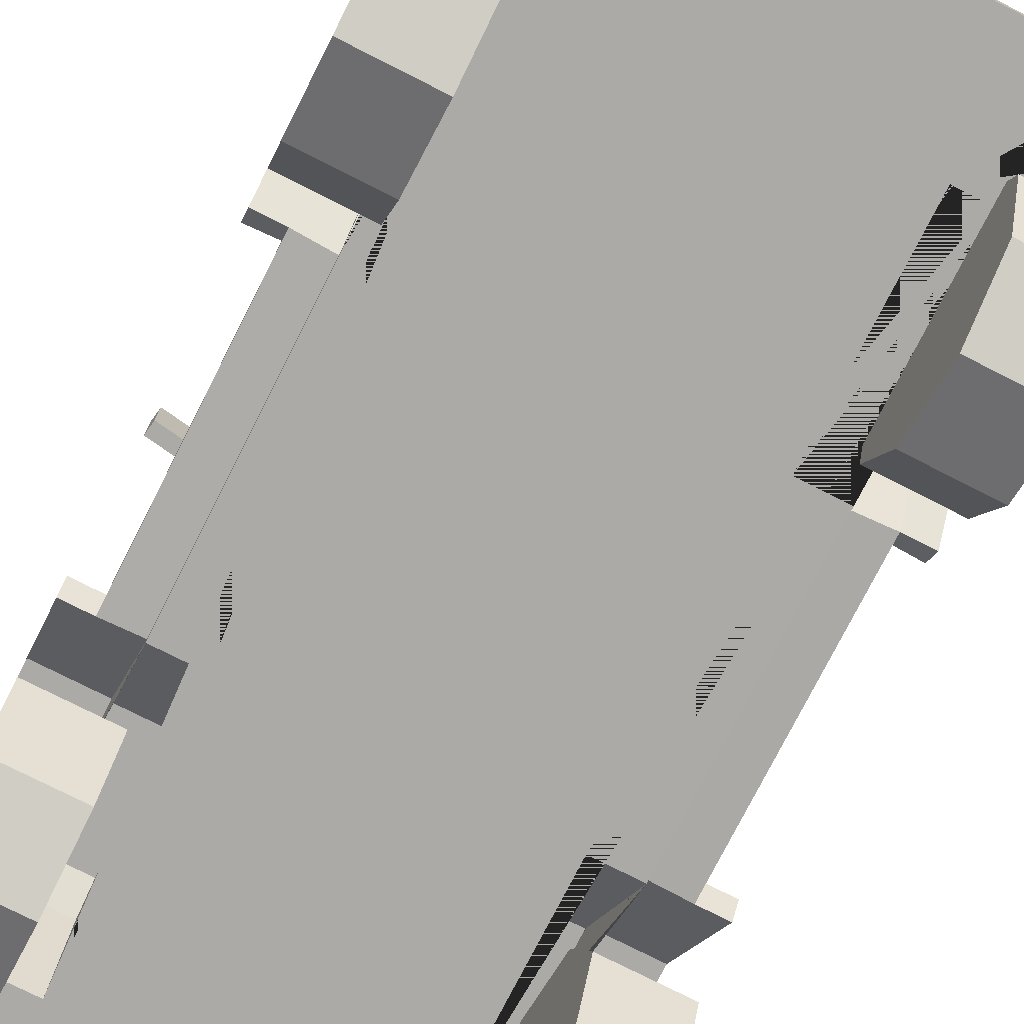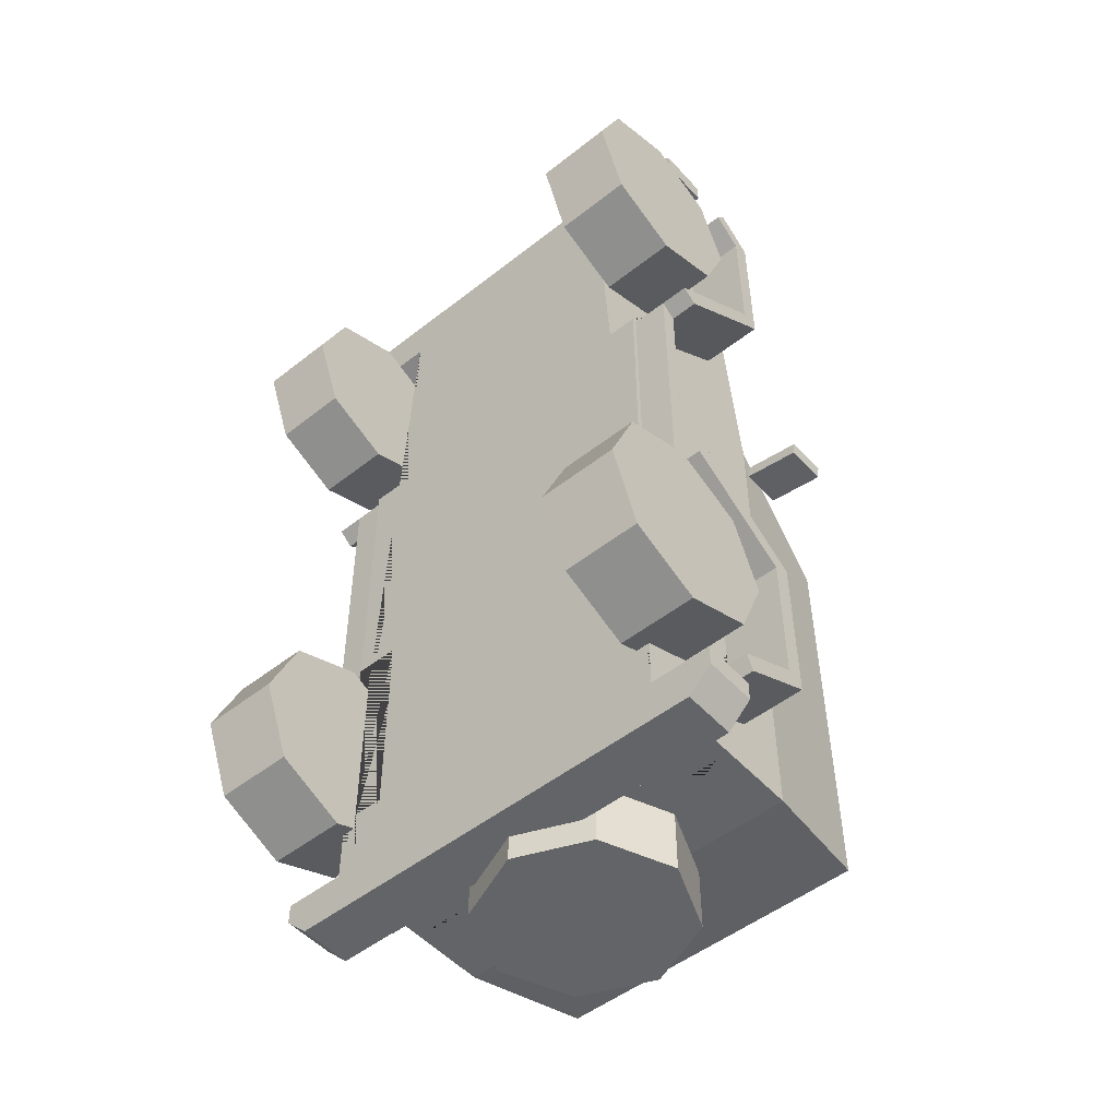
<metadata>
{"format":"obj","ext":"obj","renderer":"f3d","projection":"perspective","resolution":1024,"background":"white","views":[{"elev":-75.9,"azim":153.1,"up":"+Y"},{"elev":-51.1,"azim":40.5,"up":"+Z"}]}
</metadata>
<code>
v 0.3329 0.5672 -0.4029
v 0.3329 0.5672 0.6639
v 0.4412 0.6751 1.04
v 0.4412 0.3014 1.076
v 0.3991 1.03 -0.7483
v 0.4412 0.3014 -0.9038
v 0.4074 0.7731 0.335
v 0.3685 1.034 0.175
v 0.4368 0.7772 -0.7739
v 0.4412 0.43 -0.9038
v 0.4412 0.3014 -1.01
v 0.4412 0.43 -1.01
v 0.4412 0.4296 1.076
v 0.4412 0.4296 1.208
v 0.4412 0.3014 1.208
v 0.5903 0.4296 1.076
v 0.5903 0.3014 1.076
v 0.5102 0.4296 1.208
v 0.5903 0.4296 1.127
v 0.5903 0.3014 1.127
v 0.5102 0.3014 1.208
v 0.238 0.6267 1.047
v 0.238 0.5718 1.054
v 0.2982 0.5349 1.061
v 0.357 0.5706 1.055
v 0.357 0.6299 1.047
v 0.2982 0.6637 1.041
v 0.4412 0.5672 0.6639
v 0.3329 0.3014 0.4625
v 0.4412 0.3014 0.4625
v 0.3329 0.3014 1.076
v 0.3329 0.3014 -0.7387
v 0.4412 0.5672 -0.4029
v 0.3329 0.3014 -0.2316
v 0.4412 0.3014 -0.7387
v 0.4412 0.3014 -0.2316
v 0.3329 0.5088 -0.7387
v 0.3329 0.5672 -0.6803
v 0.3329 0.5672 0.9549
v 0.3329 0.5088 1.013
v 0.4412 0.5088 1.013
v 0.4412 0.5672 0.9549
v 0.4412 0.5672 -0.6803
v 0.4412 0.5088 -0.7387
v 0.4412 0.3014 -0.2204
v 0.3991 1.03 -0.1906
v 0.4368 0.7772 -0.1906
v 0.3991 1.03 0.1427
v 0.4368 0.7772 0.2978
v 0.3947 1.06 0.1594
v 0.4412 0.7478 0.3506
v 0.3991 1.03 -0.2501
v 0.4368 0.7772 -0.2501
v 0.4068 0.7772 -0.8992
v 0.369 1.03 -0.8599
v 0.4412 0.7478 -0.2204
v 0.3947 1.06 -0.2204
v 0.4412 0.7478 -0.9038
v 0.3947 1.06 -0.8554
v 0.3211 0.5306 1.061
v 0.2964 0.4919 1.065
v 0.3211 0.474 1.069
v 0.3471 0.4919 1.065
v 0.5909 0.3014 -0.9038
v 0.5909 0.43 -0.9038
v 0.5333 0.3014 -1.01
v 0.5909 0.3014 -0.9528
v 0.5909 0.43 -0.9528
v 0.5333 0.43 -1.01
v 0.08427 0.4136 1.208
v 0.08427 0.3199 1.208
v 0.3471 0.5129 1.063
v 0.2964 0.5129 1.063
v 0.2069 0.5853 1.052
v 0.02941 0.6624 1.041
v 0.2069 0.4904 1.066
v 0.2069 0.6624 1.041
v 0.17 0.6624 1.041
v 0.17 0.6027 1.05
v 0.17 0.4904 1.066
v 0.1464 0.6105 1.049
v 0.1464 0.4904 1.066
v 0.1464 0.6624 1.041
v 0.1081 0.6282 1.046
v 0.1081 0.4904 1.066
v 0.1081 0.6624 1.041
v 0.08423 0.6624 1.041
v 0.08423 0.6386 1.045
v 0.08423 0.4904 1.066
v 0.0449 0.6624 1.041
v 0.0449 0.6556 1.042
v 0.0449 0.4904 1.067
v 0.01791 0.6624 1.042
v 0.01791 0.4904 1.067
v 0.3933 0.4068 -1.01
v 0.3933 0.3254 -1.01
v 0.2744 0.3254 -1.01
v 0.2744 0.4068 -1.01
v 0.4064 0.6869 -0.9038
v 0.3118 0.6869 -0.9038
v 0.3118 0.5597 -0.9038
v 0.4064 0.5597 -0.9038
v 0.4064 0.5906 -0.9038
v 0.3118 0.5906 -0.9038
v -0.3329 0.5672 -0.4029
v -0.3329 0.5672 0.6639
v -0.4412 0.6751 1.04
v -0.4412 0.3014 1.076
v -0.3991 1.03 -0.7483
v -0.4412 0.3014 -0.9038
v -0.4074 0.7731 0.335
v -0.3685 1.034 0.175
v -0.4368 0.7772 -0.7739
v 0 0.6751 1.04
v 0 0.3014 1.076
v 0 1.06 -0.8554
v 0 0.3014 -0.9038
v 0 0.7478 0.3506
v 0 1.06 0.1594
v 0 0.7478 -0.9038
v -0.4412 0.43 -0.9038
v 0 0.43 -0.9038
v 0 0.3014 -1.01
v -0.4412 0.3014 -1.01
v -0.4412 0.43 -1.01
v 0 0.43 -1.01
v -0.4412 0.4296 1.076
v 0 0.4296 1.076
v -0.4412 0.4296 1.208
v -0.4412 0.3014 1.208
v 0 0.4296 1.208
v 0 0.3014 1.208
v -0.5903 0.4296 1.076
v -0.5903 0.3014 1.076
v -0.5102 0.4296 1.208
v -0.5903 0.4296 1.127
v -0.5903 0.3014 1.127
v -0.5102 0.3014 1.208
v -0.238 0.6267 1.047
v -0.238 0.5718 1.054
v -0.2982 0.5349 1.061
v -0.357 0.5706 1.055
v -0.357 0.6299 1.047
v -0.2982 0.6637 1.041
v -0.4412 0.5672 0.6639
v -0.3329 0.3014 0.4625
v -0.4412 0.3014 0.4625
v -0.3329 0.3014 1.076
v -0.3329 0.3014 -0.7387
v -0.4412 0.5672 -0.4029
v -0.3329 0.3014 -0.2316
v -0.4412 0.3014 -0.7387
v -0.4412 0.3014 -0.2316
v -0.3329 0.5088 -0.7387
v -0.3329 0.5672 -0.6803
v -0.3329 0.5672 0.9549
v -0.3329 0.5088 1.013
v -0.4412 0.5088 1.013
v -0.4412 0.5672 0.9549
v -0.4412 0.5672 -0.6803
v -0.4412 0.5088 -0.7387
v -0.4412 0.3014 -0.2204
v -0.3991 1.03 -0.1906
v -0.4368 0.7772 -0.1906
v -0.3991 1.03 0.1427
v -0.4368 0.7772 0.2978
v 0 1.034 0.175
v 0 0.7731 0.335
v -0.3947 1.06 0.1594
v -0.4412 0.7478 0.3506
v -0.3991 1.03 -0.2501
v -0.4368 0.7772 -0.2501
v -0.4068 0.7772 -0.8992
v -0.369 1.03 -0.8599
v -0.4412 0.7478 -0.2204
v -0.3947 1.06 -0.2204
v -0.4412 0.7478 -0.9038
v -0.3947 1.06 -0.8554
v 0 0.7772 -0.8992
v 0 1.03 -0.8599
v -0.3211 0.5306 1.061
v -0.2964 0.4919 1.065
v -0.3211 0.474 1.069
v -0.3471 0.4919 1.065
v -0.5909 0.3014 -0.9038
v -0.5909 0.43 -0.9038
v -0.5333 0.3014 -1.01
v -0.5909 0.3014 -0.9528
v -0.5909 0.43 -0.9528
v -0.5333 0.43 -1.01
v 0 0.4136 1.208
v 0 0.3199 1.208
v -0.08427 0.4136 1.208
v -0.08427 0.3199 1.208
v -0.3471 0.5129 1.063
v -0.2964 0.5129 1.063
v 0 0.6624 1.042
v 0 0.4904 1.067
v -0.2069 0.5853 1.052
v -0.02941 0.6624 1.041
v -0.2069 0.4904 1.066
v -0.2069 0.6624 1.041
v -0.17 0.6624 1.041
v -0.17 0.6027 1.05
v -0.17 0.4904 1.066
v -0.1464 0.6105 1.049
v -0.1464 0.4904 1.066
v -0.1464 0.6624 1.041
v -0.1081 0.6282 1.046
v -0.1081 0.4904 1.066
v -0.1081 0.6624 1.041
v -0.08423 0.6624 1.041
v -0.08423 0.6386 1.045
v -0.08423 0.4904 1.066
v -0.0449 0.6624 1.041
v -0.0449 0.6556 1.042
v -0.0449 0.4904 1.067
v -0.01791 0.6624 1.042
v -0.01791 0.4904 1.067
v -0.4064 0.6869 -0.9038
v -0.3118 0.6869 -0.9038
v -0.3118 0.5597 -0.9038
v -0.4064 0.5597 -0.9038
v -0.4064 0.5906 -0.9038
v -0.3118 0.5906 -0.9038
v 0.4414 0.6265 1.034
v 0.5967 0.6265 1.034
v 0.4414 0.6265 0.6427
v 0.5967 0.6265 0.6427
v 0.4414 0.3553 0.4387
v 0.5284 0.3531 0.4354
v 0.4414 0.5354 1.105
v 0.5967 0.5354 1.105
v 0.4414 0.6265 -0.3696
v 0.5967 0.6265 -0.3696
v 0.4414 0.6265 -0.7646
v 0.5967 0.6265 -0.7646
v 0.4414 0.4446 -0.8587
v 0.5967 0.4446 -0.8587
v 0.4414 0.3585 -0.1981
v 0.5284 0.356 -0.1946
v 0.5967 0.3531 0.4354
v 0.5967 0.356 -0.1919
v 0.5326 0.6265 -0.3696
v 0.5326 0.6265 0.6427
v 0.4414 0.584 1.013
v 0.5967 0.584 1.013
v 0.4414 0.584 0.6639
v 0.5967 0.584 0.6639
v 0.4414 0.3127 0.4598
v 0.5284 0.3148 0.4631
v 0.4414 0.5092 1.072
v 0.5967 0.5092 1.072
v 0.4414 0.584 -0.3929
v 0.5967 0.584 -0.3929
v 0.4414 0.584 -0.7387
v 0.5967 0.584 -0.7387
v 0.4414 0.4251 -0.8209
v 0.5967 0.4251 -0.8209
v 0.4414 0.3161 -0.2214
v 0.5284 0.3187 -0.2249
v 0.5967 0.3148 0.4631
v 0.5967 0.3187 -0.2249
v 0.5326 0.584 -0.3929
v 0.5326 0.584 0.6639
v -0.4414 0.6265 1.034
v -0.5967 0.6265 1.034
v -0.4414 0.6265 0.6427
v -0.5967 0.6265 0.6427
v -0.4414 0.3553 0.4387
v -0.5284 0.3531 0.4354
v -0.4414 0.5354 1.105
v -0.5967 0.5354 1.105
v -0.4414 0.6265 -0.3696
v -0.5967 0.6265 -0.3696
v -0.4414 0.6265 -0.7646
v -0.5967 0.6265 -0.7646
v -0.4414 0.4446 -0.8587
v -0.5967 0.4446 -0.8587
v -0.4414 0.3585 -0.1981
v -0.5284 0.356 -0.1946
v -0.5967 0.3531 0.4354
v -0.5967 0.356 -0.1919
v -0.5326 0.6265 -0.3696
v -0.5326 0.6265 0.6427
v -0.4414 0.584 1.013
v -0.5967 0.584 1.013
v -0.4414 0.584 0.6639
v -0.5967 0.584 0.6639
v -0.4414 0.3127 0.4598
v -0.5284 0.3148 0.4631
v -0.4414 0.5092 1.072
v -0.5967 0.5092 1.072
v -0.4414 0.584 -0.3929
v -0.5967 0.584 -0.3929
v -0.4414 0.584 -0.7387
v -0.5967 0.584 -0.7387
v -0.4414 0.4251 -0.8209
v -0.5967 0.4251 -0.8209
v -0.4414 0.3161 -0.2214
v -0.5284 0.3187 -0.2249
v -0.5967 0.3148 0.4631
v -0.5967 0.3187 -0.2249
v -0.5326 0.584 -0.3929
v -0.5326 0.584 0.6639
v -0.09045 0.552 -0.8974
v -0.09045 0.7178 -0.8974
v -0.09045 0.552 -0.9191
v -0.09045 0.7178 -0.9191
v 0.09045 0.552 -0.8974
v 0.09045 0.7178 -0.8974
v 0.09045 0.552 -0.9191
v 0.09045 0.7178 -0.9191
v -0 0.6177 -1.074
v -0.2498 0.6177 -0.9182
v -0.2498 0.6177 -1.074
v -0.1766 0.441 -0.9182
v -0.1766 0.441 -1.074
v 0 0.3679 -0.9182
v 0 0.3679 -1.074
v 0.1766 0.441 -0.9182
v 0.1766 0.441 -1.074
v 0.2498 0.6177 -0.9182
v 0.2498 0.6177 -1.074
v 0.1766 0.7943 -0.9182
v 0.1766 0.7943 -1.074
v -0 0.8675 -0.9182
v -0 0.8675 -1.074
v -0.1766 0.7943 -0.9182
v -0.1766 0.7943 -1.074
v -0 0.6177 -0.9182
v -0.1028 0.5149 -1.074
v -0.1454 0.6177 -1.074
v 0 0.4723 -1.074
v 0.1028 0.5149 -1.074
v 0.1454 0.6177 -1.074
v 0.1028 0.7205 -1.074
v -0 0.7631 -1.074
v -0.1028 0.7205 -1.074
v 0.444 0.7639 0.3021
v 0.444 0.8669 0.3021
v 0.4392 0.7639 0.2702
v 0.4392 0.8669 0.2702
v 0.5853 0.7639 0.2808
v 0.5853 0.8669 0.2808
v 0.5805 0.7639 0.2489
v 0.5805 0.8669 0.2489
v -0.444 0.7639 0.3021
v -0.444 0.8669 0.3021
v -0.4392 0.7639 0.2702
v -0.4392 0.8669 0.2702
v -0.5853 0.7639 0.2808
v -0.5853 0.8669 0.2808
v -0.5805 0.7639 0.2489
v -0.5805 0.8669 0.2489
f 6 35 32 34 36 45 30 29 31 115 117
f 55 54 179 180
f 3 51 118 114
f 7 8 167 168
f 58 10 102 103 99 100 120
f 50 57 59 116 119
f 48 49 47 46
f 126 12 95 98
f 6 117 123 11
f 122 10 12 126
f 15 14 131 191 70 71 192 132
f 115 31 4 15 132
f 13 128 131 14
f 13 14 18 19 16
f 4 13 16 17
f 15 4 17 20 21
f 17 16 19 20
f 18 21 20 19
f 14 15 21 18
f 114 75 90 87 86 83 78 77 74 23 22 27 26 3
f 27 22 23 24 25 26
f 28 2 29 30
f 42 39 2 28
f 3 13 4 41 42 28 30 45 56 51
f 29 2 39 40 31
f 34 1 33 36
f 33 1 38 43
f 32 37 38 1 34
f 31 40 41 4
f 43 38 37 44
f 41 40 39 42
f 44 37 32 35
f 56 45 36 33 43 44 35 6 10 58
f 52 53 9 5
f 8 7 51 50
f 7 168 118 51
f 167 8 50 119
f 49 48 50 51
f 48 46 57 50
f 47 49 51 56
f 46 47 56 57
f 5 9 58 59
f 9 53 56 58
f 52 5 59 57
f 53 52 57 56
f 54 55 59 58
f 55 180 116 59
f 179 54 58 120
f 128 61 73 60 72 63 13 3 26 25 24 23 74 76 80 82 85 89 92 94 198
f 13 63 62 61 128
f 62 63 72 60 73 61
f 6 11 66 67 64
f 65 64 67 68
f 10 6 64 65
f 12 10 65 68 69
f 66 69 68 67
f 11 12 69 66
f 192 71 70 191
f 198 94 93 197
f 197 93 75 114
f 74 77 78 79
f 79 78 83 81
f 79 80 76 74
f 81 83 86 84
f 81 82 80 79
f 84 86 87 88
f 84 85 82 81
f 88 89 85 84
f 88 87 90 91
f 91 90 75
f 91 92 89 88
f 93 94 92 91 75
f 120 100 104 101 102 10 122
f 98 95 96 97
f 97 96 11 123 126 98
f 11 96 95 12
f 101 104 103 102
f 103 104 100 99
f 110 117 115 148 146 147 162 153 151 149 152
f 174 180 179 173
f 107 114 118 170
f 111 168 167 112
f 177 120 221 220 224 223 121
f 169 119 116 178 176
f 165 163 164 166
f 110 124 123 117
f 122 126 125 121
f 130 132 192 194 193 191 131 129
f 115 132 130 108 148
f 127 129 131 128
f 127 133 136 135 129
f 108 134 133 127
f 130 138 137 134 108
f 134 137 136 133
f 135 136 137 138
f 129 135 138 130
f 114 107 143 144 139 140 199 202 203 208 211 212 215 200
f 144 143 142 141 140 139
f 145 147 146 106
f 159 145 106 156
f 107 170 175 162 147 145 159 158 108 127
f 146 148 157 156 106
f 151 153 150 105
f 150 160 155 105
f 149 151 105 155 154
f 148 108 158 157
f 160 161 154 155
f 158 159 156 157
f 161 152 149 154
f 175 177 121 110 152 161 160 150 153 162
f 171 109 113 172
f 112 169 170 111
f 111 170 118 168
f 167 119 169 112
f 166 170 169 165
f 165 169 176 163
f 164 175 170 166
f 163 176 175 164
f 109 178 177 113
f 113 177 175 172
f 171 176 178 109
f 172 175 176 171
f 173 177 178 174
f 174 178 116 180
f 179 120 177 173
f 128 198 219 217 214 210 207 205 201 199 140 141 142 143 107 127 184 195 181 196 182
f 127 128 182 183 184
f 183 182 196 181 195 184
f 110 185 188 187 124
f 186 189 188 185
f 121 186 185 110
f 125 190 189 186 121
f 187 188 189 190
f 124 187 190 125
f 192 191 193 194
f 198 197 218 219
f 197 114 200 218
f 199 204 203 202
f 204 206 208 203
f 204 199 201 205
f 206 209 211 208
f 206 204 205 207
f 209 213 212 211
f 209 206 207 210
f 213 209 210 214
f 213 216 215 212
f 216 200 215
f 216 213 214 217
f 218 200 216 217 219
f 120 122 121 223 222 225 221
f 124 125 126 123
f 222 223 224 225
f 224 220 221 225
f 226 227 229 245 228
f 245 229 242 231
f 227 226 232 233
f 234 244 235 237 236
f 236 237 239 238
f 244 234 240 241
f 231 241 240 230
f 235 244 241 243
f 228 245 231 230
f 246 248 265 249 247
f 265 251 262 249
f 247 253 252 246
f 254 256 257 255 264
f 256 258 259 257
f 264 261 260 254
f 251 250 260 261
f 255 263 261 264
f 248 250 251 265
f 226 228 248 246
f 229 227 247 249
f 231 242 262 251
f 228 230 250 248
f 233 232 252 253
f 232 226 246 252
f 227 233 253 247
f 234 236 256 254
f 237 235 255 257
f 238 239 259 258
f 239 237 257 259
f 236 238 258 256
f 240 234 254 260
f 235 243 263 255
f 241 231 251 261
f 230 240 260 250
f 242 229 249 262
f 243 241 261 263
f 266 268 285 269 267
f 285 271 282 269
f 267 273 272 266
f 274 276 277 275 284
f 276 278 279 277
f 284 281 280 274
f 271 270 280 281
f 275 283 281 284
f 268 270 271 285
f 286 287 289 305 288
f 305 289 302 291
f 287 286 292 293
f 294 304 295 297 296
f 296 297 299 298
f 304 294 300 301
f 291 301 300 290
f 295 304 301 303
f 288 305 291 290
f 266 286 288 268
f 269 289 287 267
f 271 291 302 282
f 268 288 290 270
f 273 293 292 272
f 272 292 286 266
f 267 287 293 273
f 274 294 296 276
f 277 297 295 275
f 278 298 299 279
f 279 299 297 277
f 276 296 298 278
f 280 300 294 274
f 275 295 303 283
f 281 301 291 271
f 270 290 300 280
f 282 302 289 269
f 283 303 301 281
f 306 307 309 308
f 312 313 311 310
f 308 312 310 306
f 313 309 307 311
f 314 332 333
f 315 316 318 317
f 314 334 332
f 317 318 320 319
f 314 335 334
f 319 320 322 321
f 314 336 335
f 321 322 324 323
f 314 337 336
f 323 324 326 325
f 314 338 337
f 325 326 328 327
f 314 339 338
f 327 328 330 329
f 314 333 339
f 329 330 316 315
f 329 315 331
f 317 319 331
f 327 329 331
f 325 327 331
f 315 317 331
f 323 325 331
f 321 323 331
f 319 321 331
f 333 332 318 316
f 332 334 320 318
f 334 335 322 320
f 335 336 324 322
f 336 337 326 324
f 337 338 328 326
f 338 339 330 328
f 339 333 316 330
f 340 341 343 342
f 342 343 347 346
f 346 347 345 344
f 344 345 341 340
f 342 346 344 340
f 347 343 341 345
f 348 350 351 349
f 350 354 355 351
f 354 352 353 355
f 352 348 349 353
f 350 348 352 354
f 355 353 349 351
v 0.4073 0.2503 0.8362
v 0.5967 0.2503 0.8362
v 0.4073 0.2503 0.5864
v 0.5967 0.2503 0.5864
v 0.4073 0.07363 0.6596
v 0.5967 0.07363 0.6596
v 0.4073 0.000461 0.8362
v 0.5967 0.000461 0.8362
v 0.4073 0.07363 1.013
v 0.5967 0.07363 1.013
v 0.4073 0.2503 1.086
v 0.5967 0.2503 1.086
v 0.4073 0.4269 1.013
v 0.5967 0.4269 1.013
v 0.4073 0.5001 0.8362
v 0.5967 0.5001 0.8362
v 0.4073 0.4269 0.6596
v 0.5967 0.4269 0.6596
v 0.5967 0.1474 0.7334
v 0.5967 0.2503 0.6908
v 0.5967 0.1048 0.8362
v 0.5967 0.1474 0.939
v 0.5967 0.2503 0.9816
v 0.5967 0.3531 0.939
v 0.5967 0.3957 0.8362
v 0.5967 0.3531 0.7334
f 356 358 360
f 357 374 375
f 358 359 361 360
f 356 360 362
f 357 376 374
f 360 361 363 362
f 356 362 364
f 357 377 376
f 362 363 365 364
f 356 364 366
f 357 378 377
f 364 365 367 366
f 356 366 368
f 357 379 378
f 366 367 369 368
f 356 368 370
f 357 380 379
f 368 369 371 370
f 356 370 372
f 357 381 380
f 370 371 373 372
f 356 372 358
f 357 375 381
f 372 373 359 358
f 375 374 361 359
f 374 376 363 361
f 376 377 365 363
f 377 378 367 365
f 378 379 369 367
f 379 380 371 369
f 380 381 373 371
f 381 375 359 373
v -0.4073 0.2503 0.8362
v -0.5967 0.2503 0.8362
v -0.4073 0.2503 0.5864
v -0.5967 0.2503 0.5864
v -0.4073 0.07363 0.6596
v -0.5967 0.07363 0.6596
v -0.4073 0.000461 0.8362
v -0.5967 0.000461 0.8362
v -0.4073 0.07363 1.013
v -0.5967 0.07363 1.013
v -0.4073 0.2503 1.086
v -0.5967 0.2503 1.086
v -0.4073 0.4269 1.013
v -0.5967 0.4269 1.013
v -0.4073 0.5001 0.8362
v -0.5967 0.5001 0.8362
v -0.4073 0.4269 0.6596
v -0.5967 0.4269 0.6596
v -0.5967 0.1474 0.7334
v -0.5967 0.2503 0.6908
v -0.5967 0.1048 0.8362
v -0.5967 0.1474 0.939
v -0.5967 0.2503 0.9816
v -0.5967 0.3531 0.939
v -0.5967 0.3957 0.8362
v -0.5967 0.3531 0.7334
f 382 386 384
f 383 401 400
f 384 386 387 385
f 382 388 386
f 383 400 402
f 386 388 389 387
f 382 390 388
f 383 402 403
f 388 390 391 389
f 382 392 390
f 383 403 404
f 390 392 393 391
f 382 394 392
f 383 404 405
f 392 394 395 393
f 382 396 394
f 383 405 406
f 394 396 397 395
f 382 398 396
f 383 406 407
f 396 398 399 397
f 382 384 398
f 383 407 401
f 398 384 385 399
f 401 385 387 400
f 400 387 389 402
f 402 389 391 403
f 403 391 393 404
f 404 393 395 405
f 405 395 397 406
f 406 397 399 407
f 407 399 385 401
v 0.4073 0.2503 -0.5523
v 0.5967 0.2503 -0.5523
v 0.4073 0.2503 -0.8021
v 0.5967 0.2503 -0.8021
v 0.4073 0.07363 -0.7289
v 0.5967 0.07363 -0.7289
v 0.4073 0.000461 -0.5523
v 0.5967 0.000461 -0.5523
v 0.4073 0.07363 -0.3757
v 0.5967 0.07363 -0.3757
v 0.4073 0.2503 -0.3025
v 0.5967 0.2503 -0.3025
v 0.4073 0.4269 -0.3757
v 0.5967 0.4269 -0.3757
v 0.4073 0.5001 -0.5523
v 0.5967 0.5001 -0.5523
v 0.4073 0.4269 -0.7289
v 0.5967 0.4269 -0.7289
v 0.5967 0.1474 -0.6551
v 0.5967 0.2503 -0.6977
v 0.5967 0.1048 -0.5523
v 0.5967 0.1474 -0.4495
v 0.5967 0.2503 -0.4069
v 0.5967 0.3531 -0.4495
v 0.5967 0.3957 -0.5523
v 0.5967 0.3531 -0.6551
f 408 410 412
f 409 426 427
f 410 411 413 412
f 408 412 414
f 409 428 426
f 412 413 415 414
f 408 414 416
f 409 429 428
f 414 415 417 416
f 408 416 418
f 409 430 429
f 416 417 419 418
f 408 418 420
f 409 431 430
f 418 419 421 420
f 408 420 422
f 409 432 431
f 420 421 423 422
f 408 422 424
f 409 433 432
f 422 423 425 424
f 408 424 410
f 409 427 433
f 424 425 411 410
f 427 426 413 411
f 426 428 415 413
f 428 429 417 415
f 429 430 419 417
f 430 431 421 419
f 431 432 423 421
f 432 433 425 423
f 433 427 411 425
v -0.4073 0.2503 -0.5523
v -0.5967 0.2503 -0.5523
v -0.4073 0.2503 -0.8021
v -0.5967 0.2503 -0.8021
v -0.4073 0.07363 -0.7289
v -0.5967 0.07363 -0.7289
v -0.4073 0.000461 -0.5523
v -0.5967 0.000461 -0.5523
v -0.4073 0.07363 -0.3757
v -0.5967 0.07363 -0.3757
v -0.4073 0.2503 -0.3025
v -0.5967 0.2503 -0.3025
v -0.4073 0.4269 -0.3757
v -0.5967 0.4269 -0.3757
v -0.4073 0.5001 -0.5523
v -0.5967 0.5001 -0.5523
v -0.4073 0.4269 -0.7289
v -0.5967 0.4269 -0.7289
v -0.5967 0.1474 -0.6551
v -0.5967 0.2503 -0.6977
v -0.5967 0.1048 -0.5523
v -0.5967 0.1474 -0.4495
v -0.5967 0.2503 -0.4069
v -0.5967 0.3531 -0.4495
v -0.5967 0.3957 -0.5523
v -0.5967 0.3531 -0.6551
f 434 438 436
f 435 453 452
f 436 438 439 437
f 434 440 438
f 435 452 454
f 438 440 441 439
f 434 442 440
f 435 454 455
f 440 442 443 441
f 434 444 442
f 435 455 456
f 442 444 445 443
f 434 446 444
f 435 456 457
f 444 446 447 445
f 434 448 446
f 435 457 458
f 446 448 449 447
f 434 450 448
f 435 458 459
f 448 450 451 449
f 434 436 450
f 435 459 453
f 450 436 437 451
f 453 437 439 452
f 452 439 441 454
f 454 441 443 455
f 455 443 445 456
f 456 445 447 457
f 457 447 449 458
f 458 449 451 459
f 459 451 437 453

</code>
